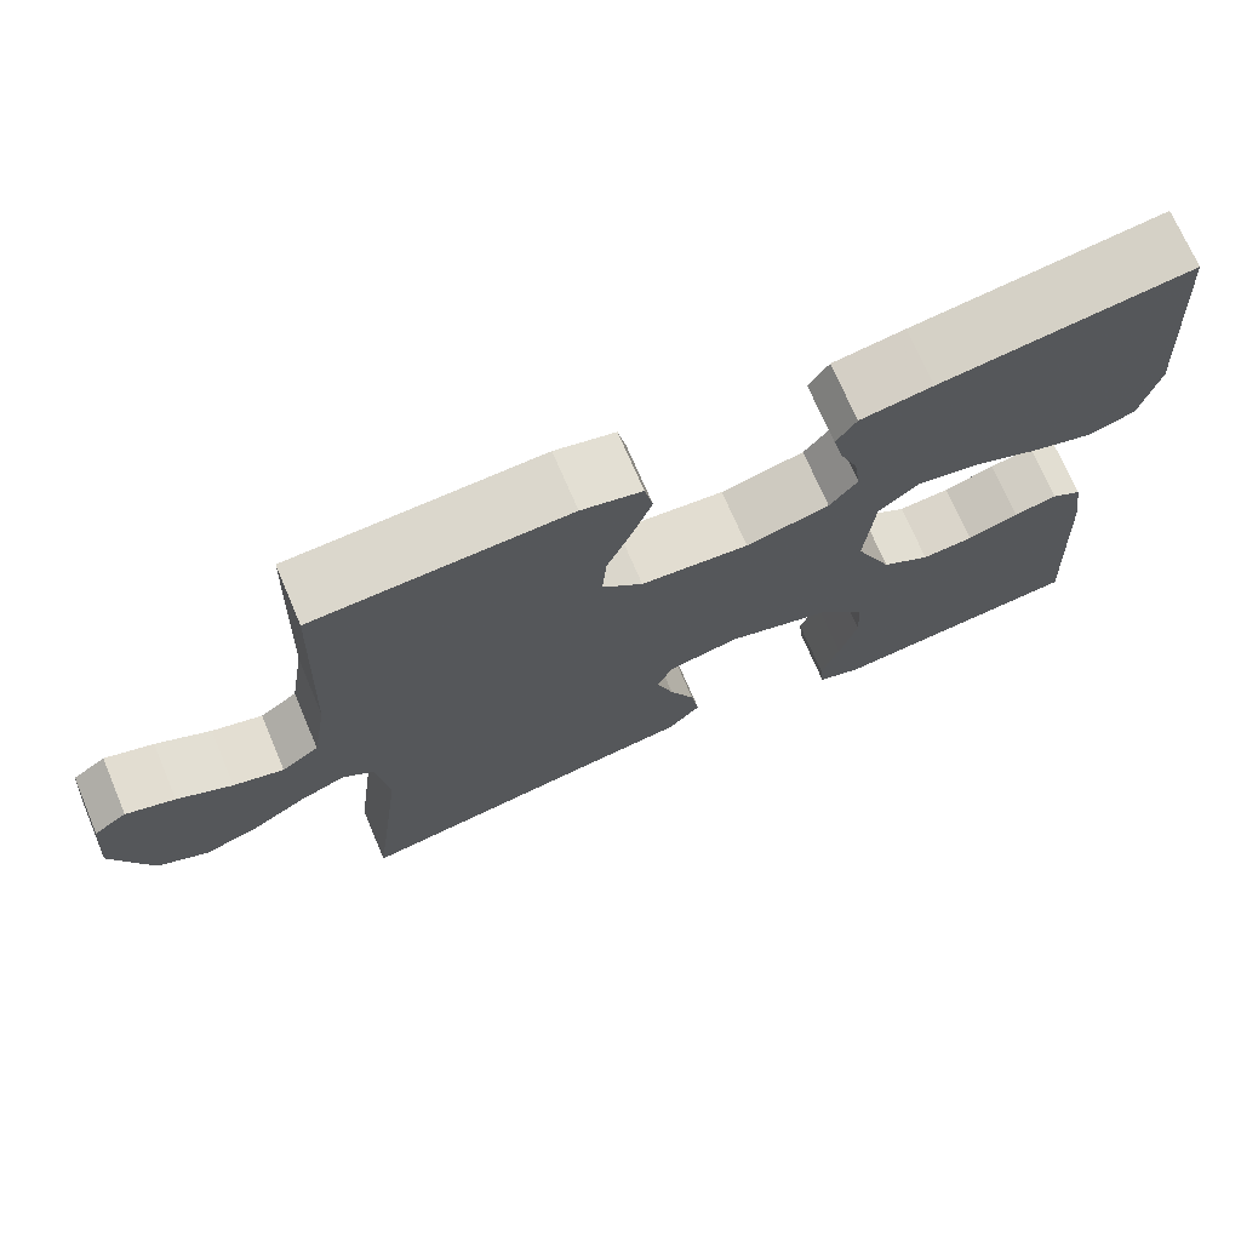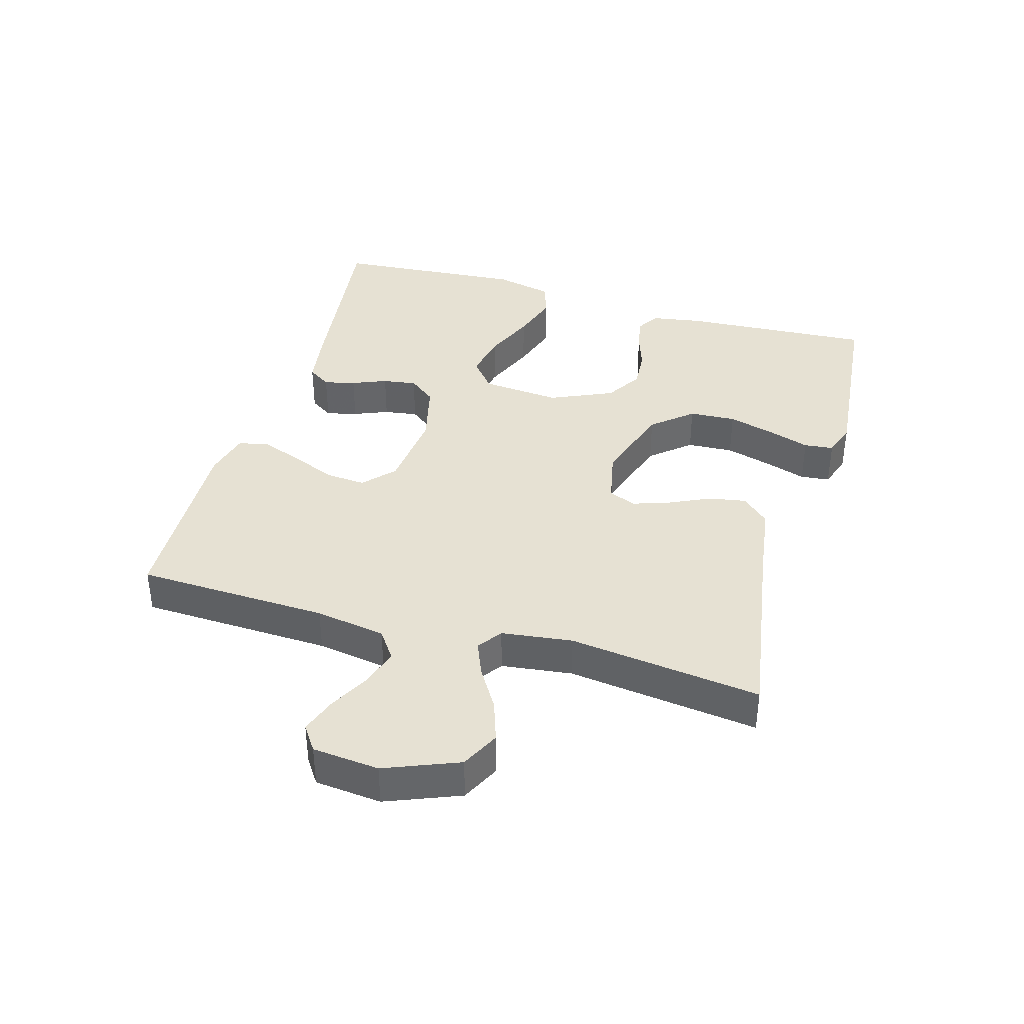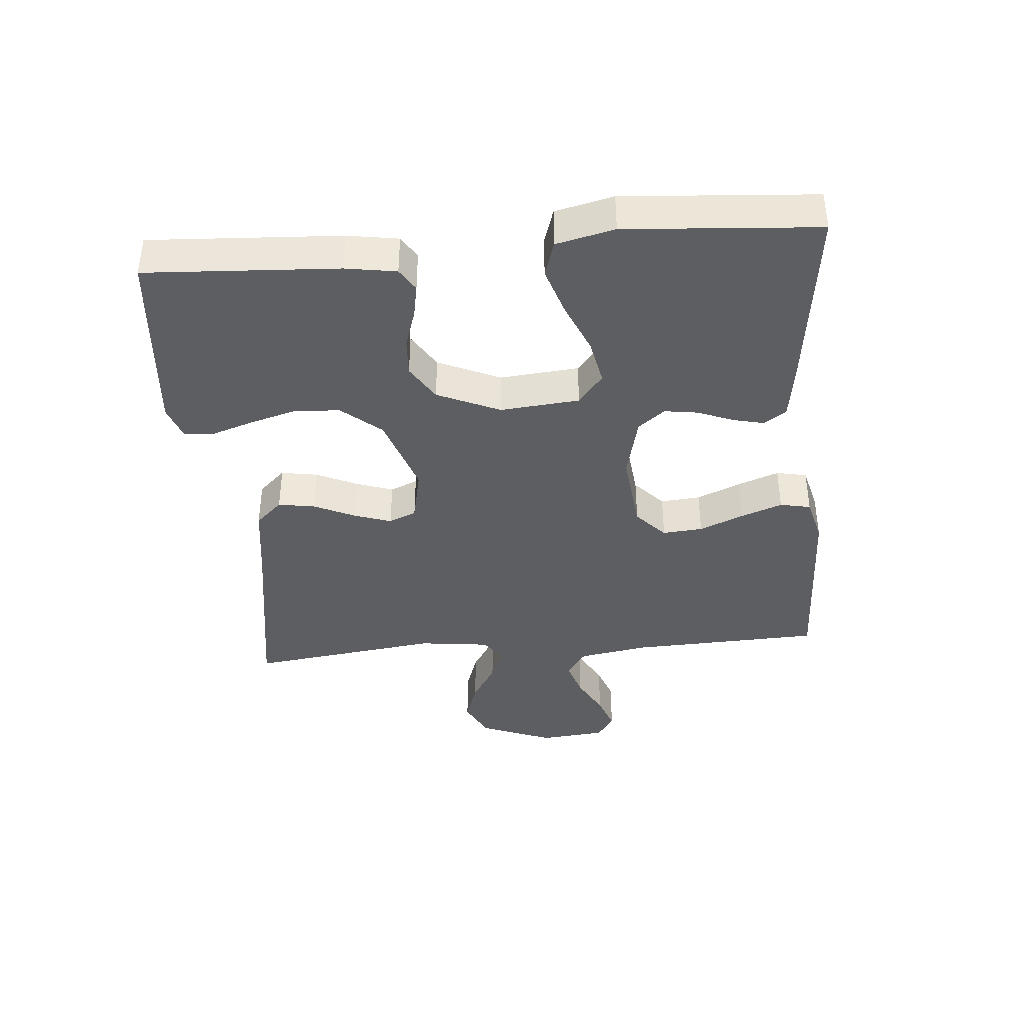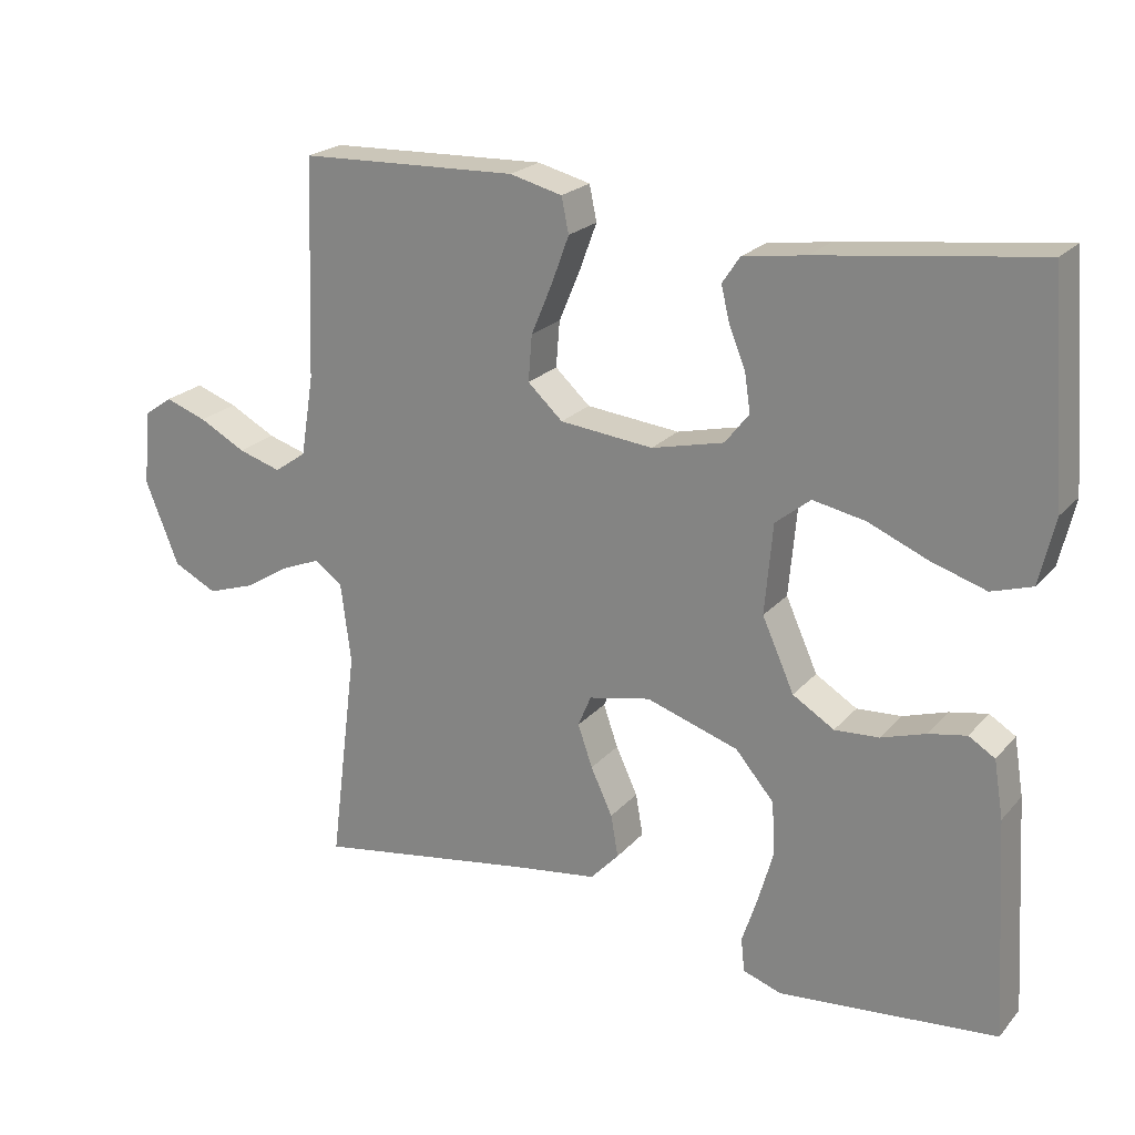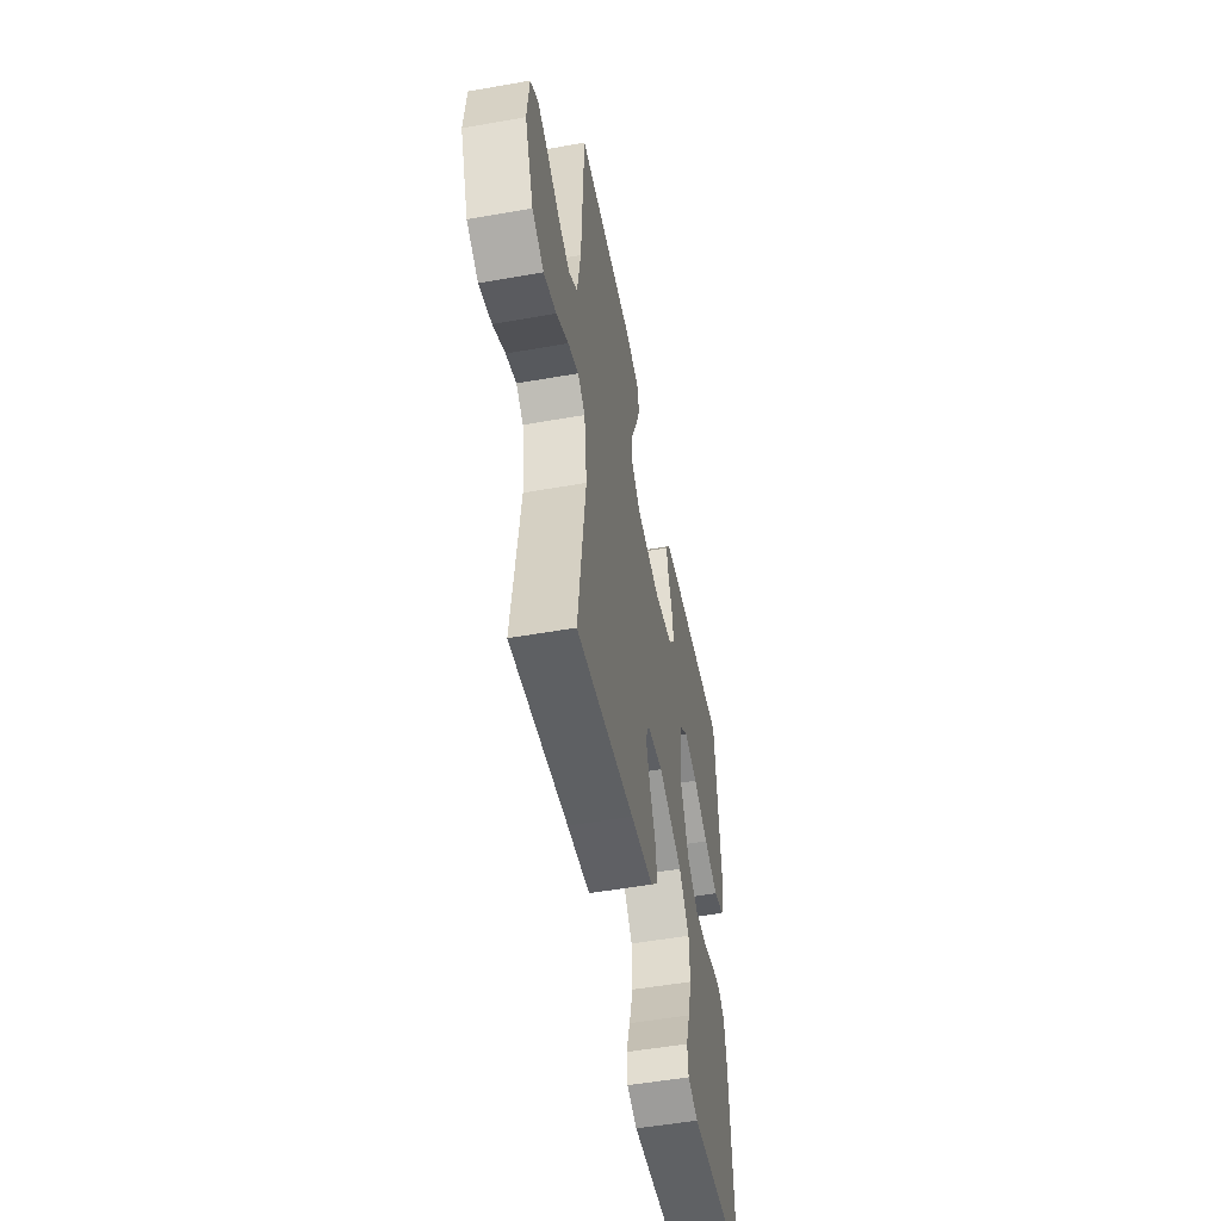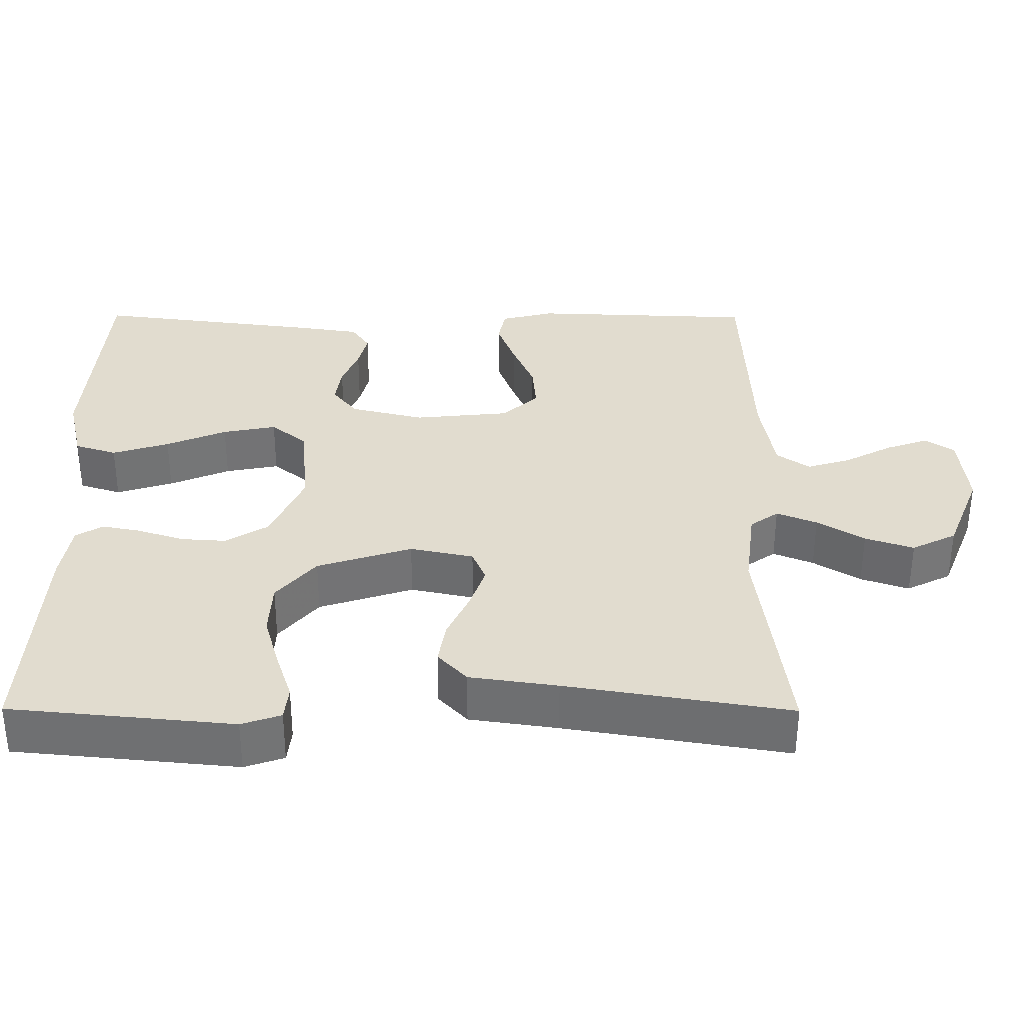
<metadata>
{"format":"obj","ext":"obj","renderer":"f3d","projection":"perspective","resolution":1024,"background":"white","views":[{"elev":71.7,"azim":156.9,"up":"+Z"},{"elev":38.7,"azim":106.1,"up":"+Y"},{"elev":-39.3,"azim":-84.9,"up":"+Y"},{"elev":22.2,"azim":-150.4,"up":"+Z"},{"elev":-52.1,"azim":100.8,"up":"+Z"},{"elev":-55.6,"azim":-0.2,"up":"+Z"}]}
</metadata>
<code>
v 0.5 0.07 0.5
v 0.511 0.07 0.2
v 0.529 0.07 0.09
v 0.573 0.07 0.059
v 0.632 0.07 0.077
v 0.696 0.07 0.111
v 0.753 0.07 0.131
v 0.792 0.07 0.104
v 0.802 0.07 0
v 0.756 0.07 -0.115
v 0.696 0.07 -0.145
v 0.631 0.07 -0.123
v 0.568 0.07 -0.084
v 0.514 0.07 -0.062
v 0.476 0.07 -0.089
v 0.462 0.07 -0.2
v 0.5 0.07 -0.5
v 0.2 0.07 -0.451
v 0.082 0.07 -0.434
v 0.043 0.07 -0.392
v 0.053 0.07 -0.334
v 0.083 0.07 -0.27
v 0.103 0.07 -0.212
v 0.085 0.07 -0.169
v 0 0.07 -0.151
v -0.127 0.07 -0.192
v -0.18 0.07 -0.254
v -0.184 0.07 -0.327
v -0.163 0.07 -0.401
v -0.142 0.07 -0.465
v -0.147 0.07 -0.511
v -0.2 0.07 -0.529
v -0.5 0.07 -0.5
v -0.482 0.07 -0.2
v -0.469 0.07 -0.121
v -0.433 0.07 -0.099
v -0.381 0.07 -0.109
v -0.32 0.07 -0.129
v -0.259 0.07 -0.133
v -0.202 0.07 -0.098
v -0.158 0.07 0
v -0.169 0.07 0.124
v -0.217 0.07 0.163
v -0.289 0.07 0.149
v -0.37 0.07 0.115
v -0.446 0.07 0.091
v -0.502 0.07 0.109
v -0.523 0.07 0.2
v -0.5 0.07 0.5
v -0.2 0.07 0.462
v -0.114 0.07 0.449
v -0.09 0.07 0.413
v -0.102 0.07 0.364
v -0.124 0.07 0.31
v -0.132 0.07 0.257
v -0.099 0.07 0.215
v 0 0.07 0.191
v 0.128 0.07 0.204
v 0.176 0.07 0.248
v 0.171 0.07 0.311
v 0.142 0.07 0.38
v 0.118 0.07 0.445
v 0.128 0.07 0.493
v 0.2 0.07 0.511
v 0.5 0 0.5
v 0.511 0 0.2
v 0.529 0 0.09
v 0.573 0 0.059
v 0.632 0 0.077
v 0.696 0 0.111
v 0.753 0 0.131
v 0.792 0 0.104
v 0.802 0 0
v 0.756 0 -0.115
v 0.696 0 -0.145
v 0.631 0 -0.123
v 0.568 0 -0.084
v 0.514 0 -0.062
v 0.476 0 -0.089
v 0.462 0 -0.2
v 0.5 0 -0.5
v 0.2 0 -0.451
v 0.082 0 -0.434
v 0.043 0 -0.392
v 0.053 0 -0.334
v 0.083 0 -0.27
v 0.103 0 -0.212
v 0.085 0 -0.169
v 0 0 -0.151
v -0.127 0 -0.192
v -0.18 0 -0.254
v -0.184 0 -0.327
v -0.163 0 -0.401
v -0.142 0 -0.465
v -0.147 0 -0.511
v -0.2 0 -0.529
v -0.5 0 -0.5
v -0.482 0 -0.2
v -0.469 0 -0.121
v -0.433 0 -0.099
v -0.381 0 -0.109
v -0.32 0 -0.129
v -0.259 0 -0.133
v -0.202 0 -0.098
v -0.158 0 0
v -0.169 0 0.124
v -0.217 0 0.163
v -0.289 0 0.149
v -0.37 0 0.115
v -0.446 0 0.091
v -0.502 0 0.109
v -0.523 0 0.2
v -0.5 0 0.5
v -0.2 0 0.462
v -0.114 0 0.449
v -0.09 0 0.413
v -0.102 0 0.364
v -0.124 0 0.31
v -0.132 0 0.257
v -0.099 0 0.215
v 0 0 0.191
v 0.128 0 0.204
v 0.176 0 0.248
v 0.171 0 0.311
v 0.142 0 0.38
v 0.118 0 0.445
v 0.128 0 0.493
v 0.2 0 0.511
f 63 64 1 2
f 60 61 62 63
f 60 63 2 3
f 59 60 3 4
f 58 59 4
f 57 58 4
f 51 52 53 54
f 51 54 55
f 50 51 55
f 49 50 55
f 48 49 55 56
f 44 45 46 47
f 43 44 47 48
f 35 36 37 38
f 35 38 39
f 34 35 39
f 33 34 39
f 32 33 39 40
f 29 30 31 32
f 28 29 32
f 27 28 32 40
f 19 20 21 22
f 18 19 22 23
f 16 17 18 23
f 15 16 23 24
f 10 11 12 13
f 10 13 14
f 9 10 14
f 8 9 14
f 5 6 7 8
f 4 5 8 14
f 57 4 14 15
f 43 48 56 57
f 42 43 57 15
f 26 27 40 41
f 25 26 41 42
f 15 24 25 42
f 66 65 128 127
f 127 126 125 124
f 67 66 127 124
f 68 67 124 123
f 68 123 122
f 68 122 121
f 118 117 116 115
f 119 118 115
f 119 115 114
f 119 114 113
f 120 119 113 112
f 111 110 109 108
f 112 111 108 107
f 102 101 100 99
f 103 102 99
f 103 99 98
f 103 98 97
f 104 103 97 96
f 96 95 94 93
f 96 93 92
f 104 96 92 91
f 86 85 84 83
f 87 86 83 82
f 87 82 81 80
f 88 87 80 79
f 77 76 75 74
f 78 77 74
f 78 74 73
f 78 73 72
f 72 71 70 69
f 78 72 69 68
f 79 78 68 121
f 121 120 112 107
f 79 121 107 106
f 105 104 91 90
f 106 105 90 89
f 106 89 88 79
f 1 65 66 2
f 2 66 67 3
f 3 67 68 4
f 4 68 69 5
f 5 69 70 6
f 6 70 71 7
f 7 71 72 8
f 8 72 73 9
f 9 73 74 10
f 10 74 75 11
f 11 75 76 12
f 12 76 77 13
f 13 77 78 14
f 14 78 79 15
f 15 79 80 16
f 16 80 81 17
f 17 81 82 18
f 18 82 83 19
f 19 83 84 20
f 20 84 85 21
f 21 85 86 22
f 22 86 87 23
f 23 87 88 24
f 24 88 89 25
f 25 89 90 26
f 26 90 91 27
f 27 91 92 28
f 28 92 93 29
f 29 93 94 30
f 30 94 95 31
f 31 95 96 32
f 32 96 97 33
f 33 97 98 34
f 34 98 99 35
f 35 99 100 36
f 36 100 101 37
f 37 101 102 38
f 38 102 103 39
f 39 103 104 40
f 40 104 105 41
f 41 105 106 42
f 42 106 107 43
f 43 107 108 44
f 44 108 109 45
f 45 109 110 46
f 46 110 111 47
f 47 111 112 48
f 48 112 113 49
f 49 113 114 50
f 50 114 115 51
f 51 115 116 52
f 52 116 117 53
f 53 117 118 54
f 54 118 119 55
f 55 119 120 56
f 56 120 121 57
f 57 121 122 58
f 58 122 123 59
f 59 123 124 60
f 60 124 125 61
f 61 125 126 62
f 62 126 127 63
f 63 127 128 64
f 64 128 65 1

</code>
